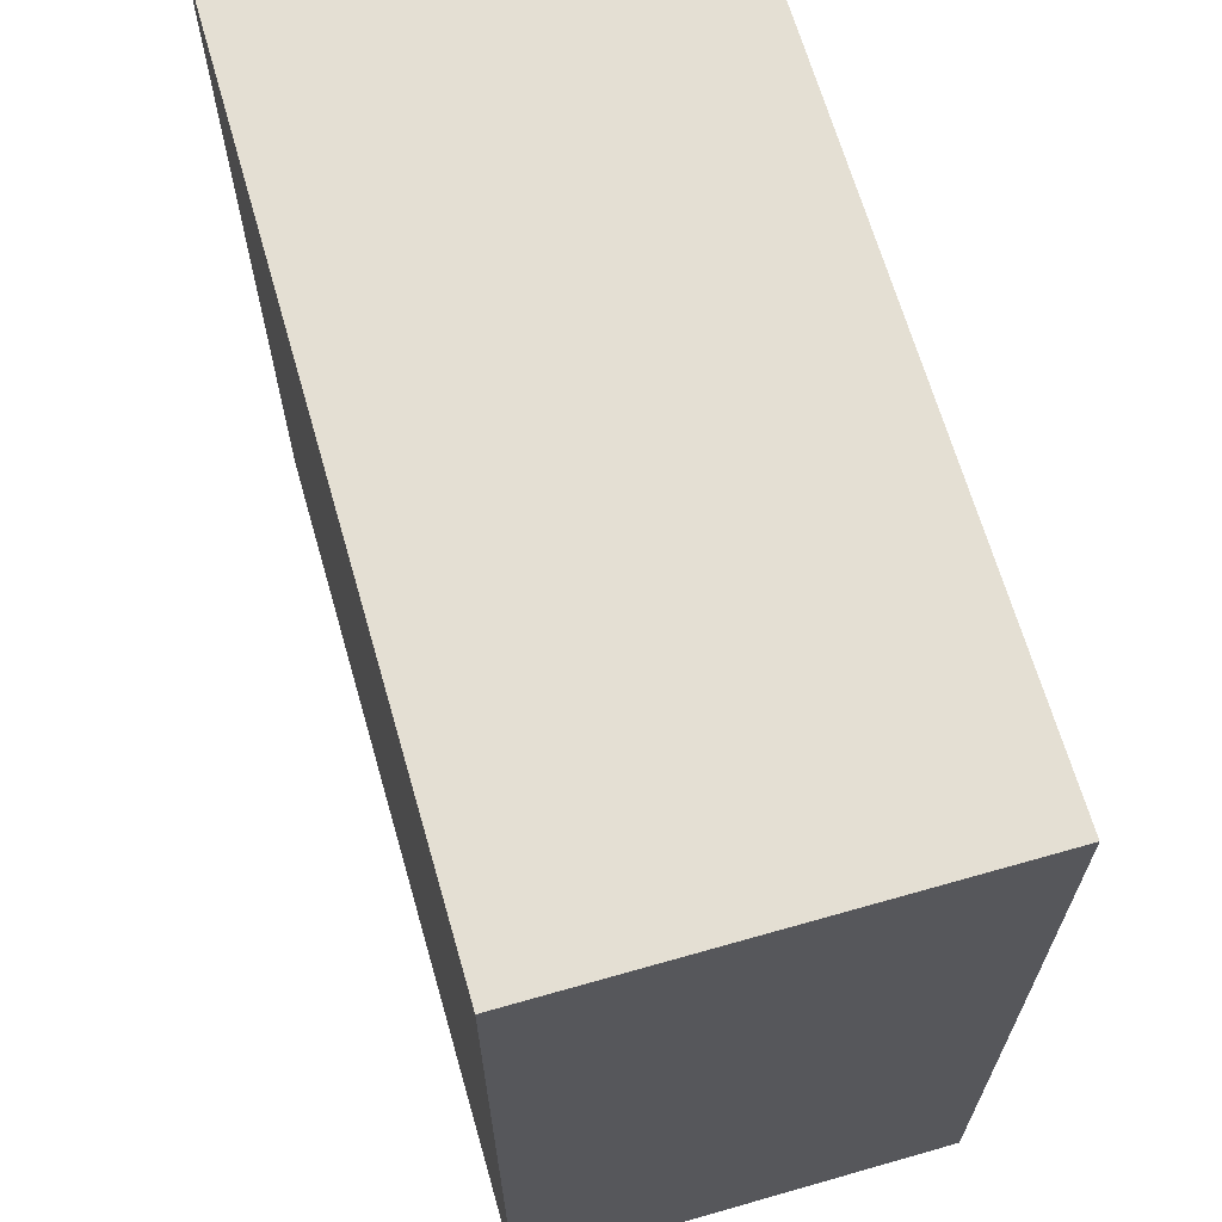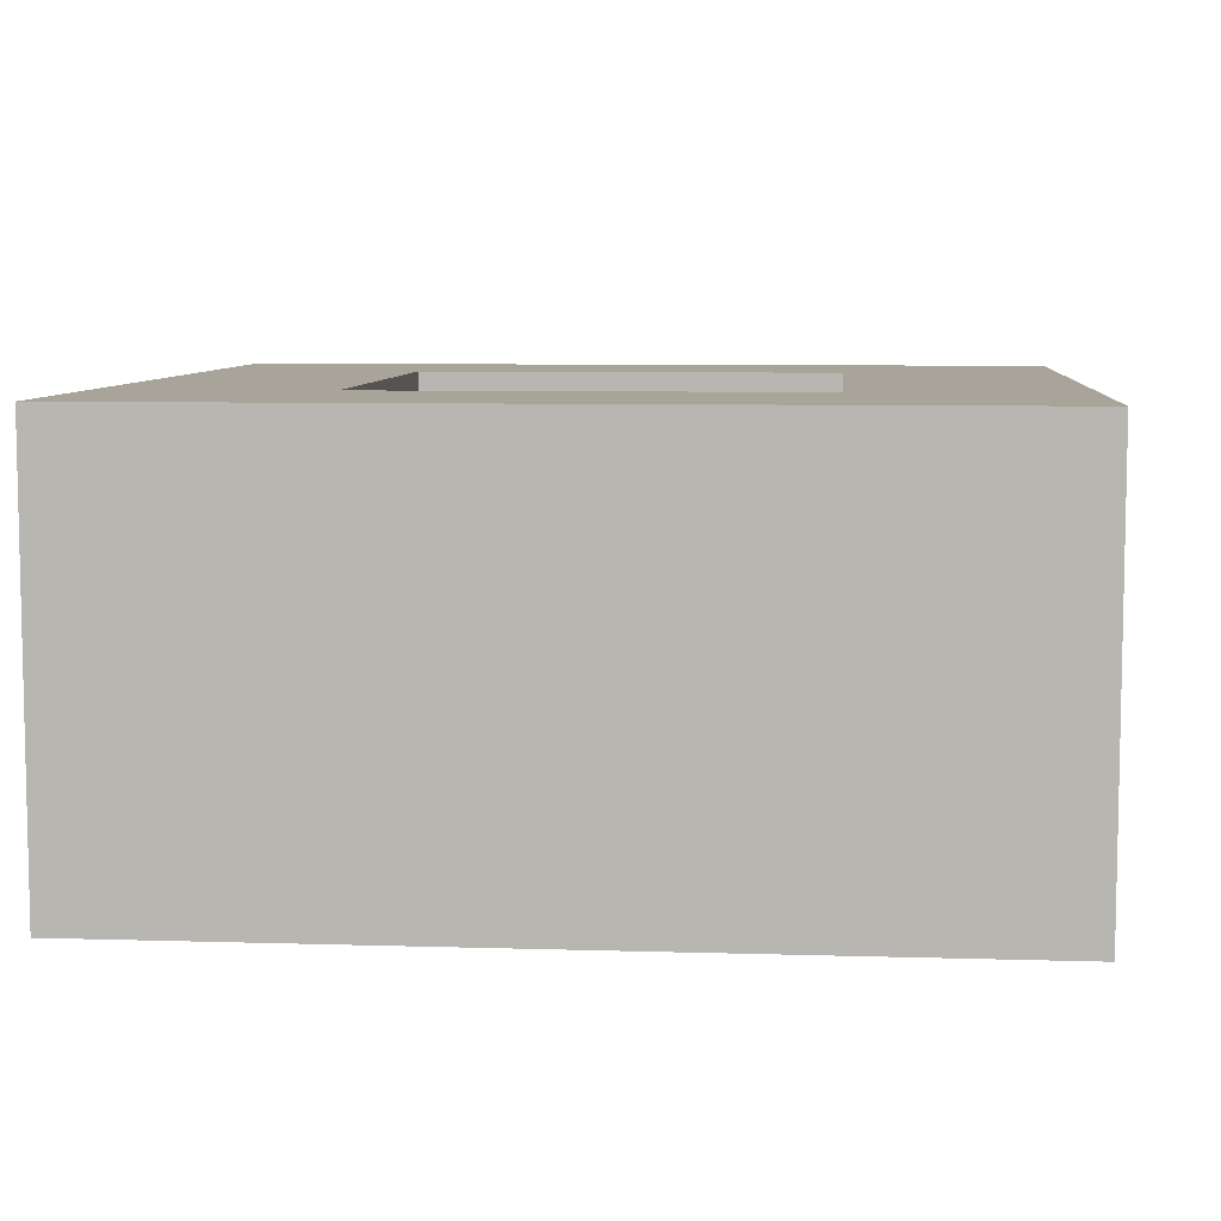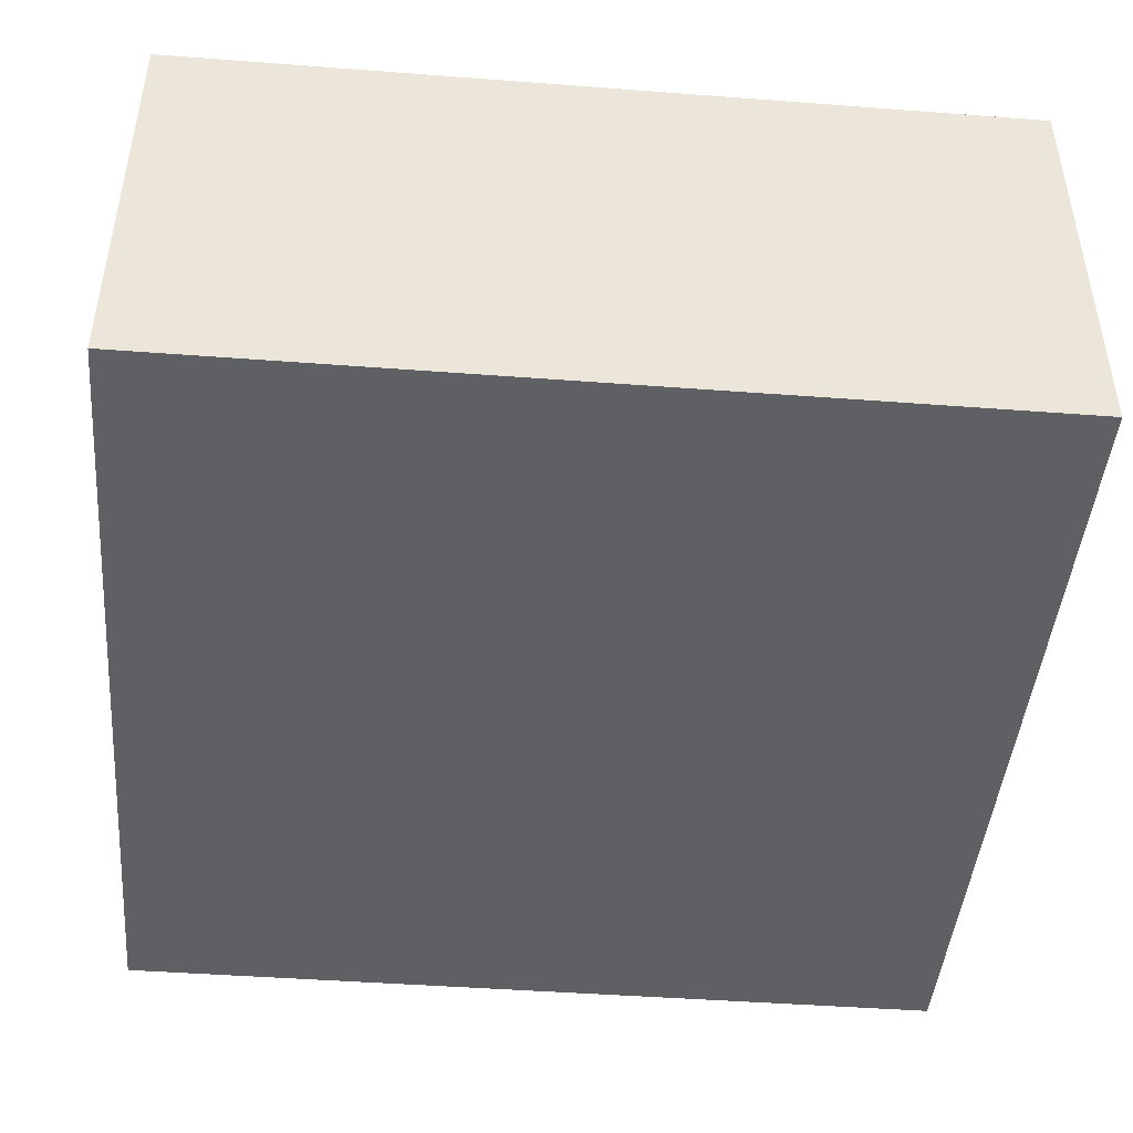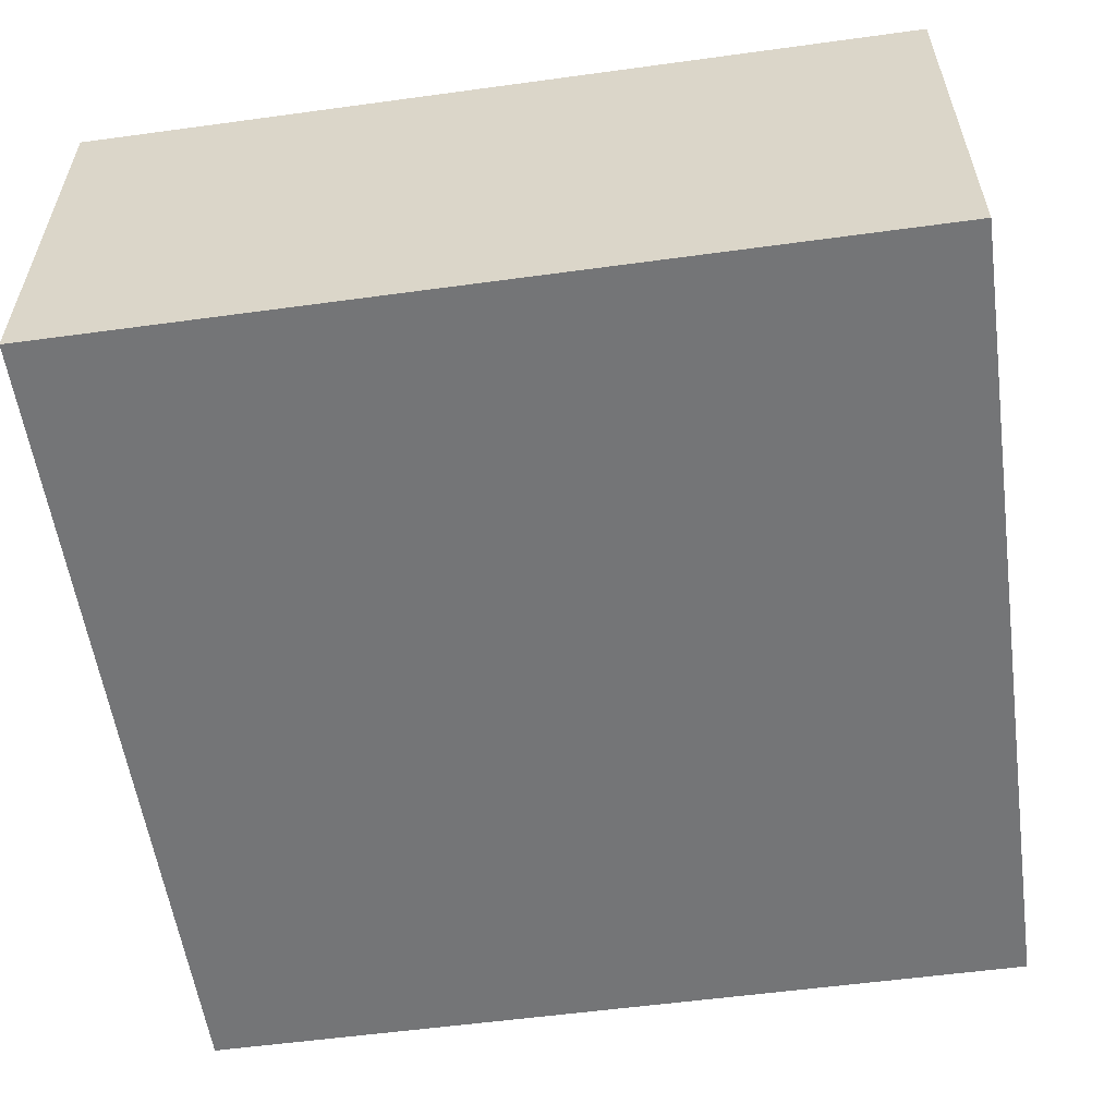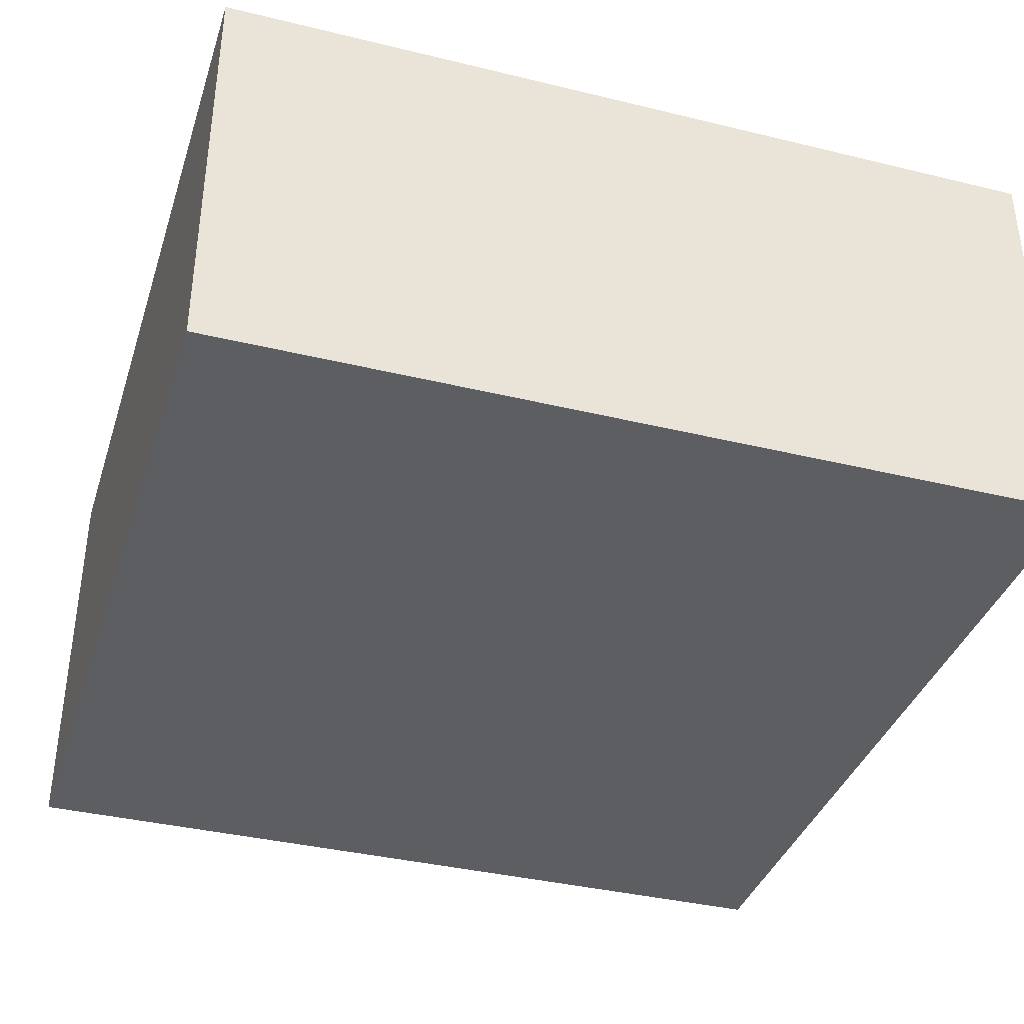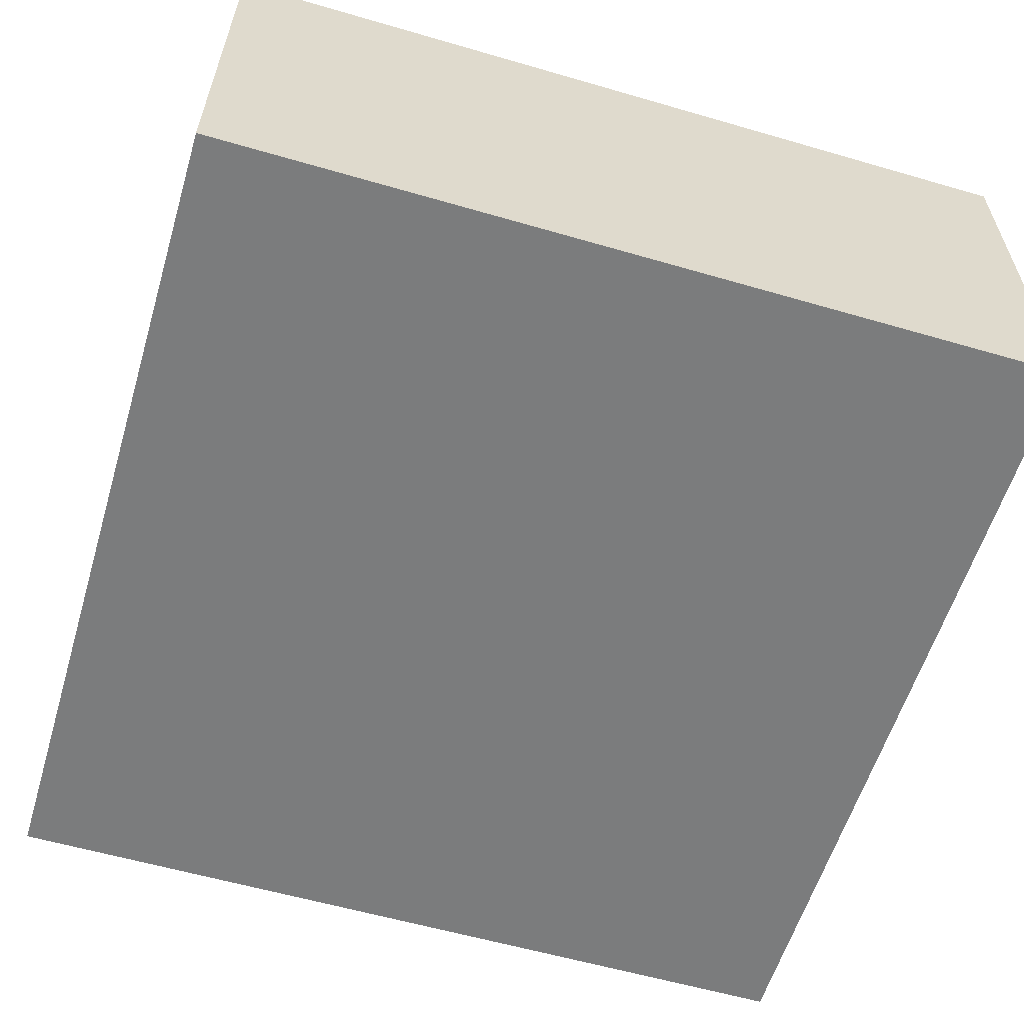
<metadata>
{"format":"obj","ext":"obj","renderer":"f3d","projection":"perspective","resolution":1024,"background":"white","views":[{"elev":66.5,"azim":74.0,"up":"+Z"},{"elev":7.3,"azim":5.0,"up":"+Y"},{"elev":-45.1,"azim":85.0,"up":"+Y"},{"elev":-56.5,"azim":8.1,"up":"+Y"},{"elev":-37.5,"azim":72.7,"up":"+Y"},{"elev":-58.7,"azim":73.3,"up":"+Y"}]}
</metadata>
<code>
g inside
v 0.25 0 -0.25
v 0.25 -0.25 -0.25
v 0.25 0 0.25
v 0.25 -0.25 0.25
v -0.25 0 -0.25
v -0.25 -0.25 -0.25
v -0.25 0 0.25
v -0.25 -0.25 0.25
v 0.5 0 -0.5
v 0.5 0 0.5
v -0.5 0 -0.5
v -0.5 0 0.5
f 5 1 9 11
f 4 8 7 3
f 8 6 5 7
f 6 8 4 2
f 2 4 3 1
f 6 2 1 5
f 3 7 12 10
f 7 5 11 12
f 1 3 10 9
g outside
v -0.5 -0.5 0.5
v -0.5 0 0.5
v -0.5 -0.5 -0.5
v -0.5 0 -0.5
v 0.5 -0.5 0.5
v 0.5 0 0.5
v 0.5 -0.5 -0.5
v 0.5 0 -0.5
f 13 14 16 15
f 15 16 20 19
f 19 20 18 17
f 17 18 14 13
f 15 19 17 13

</code>
